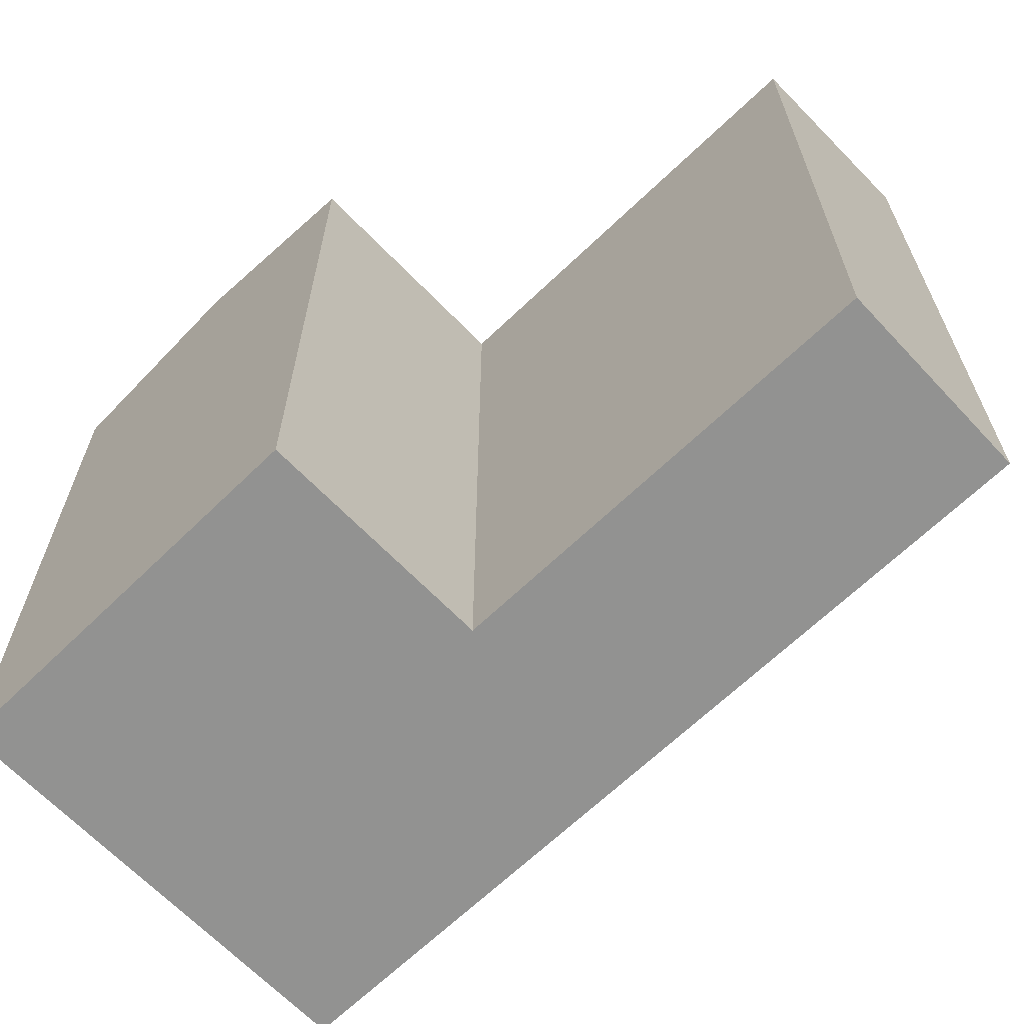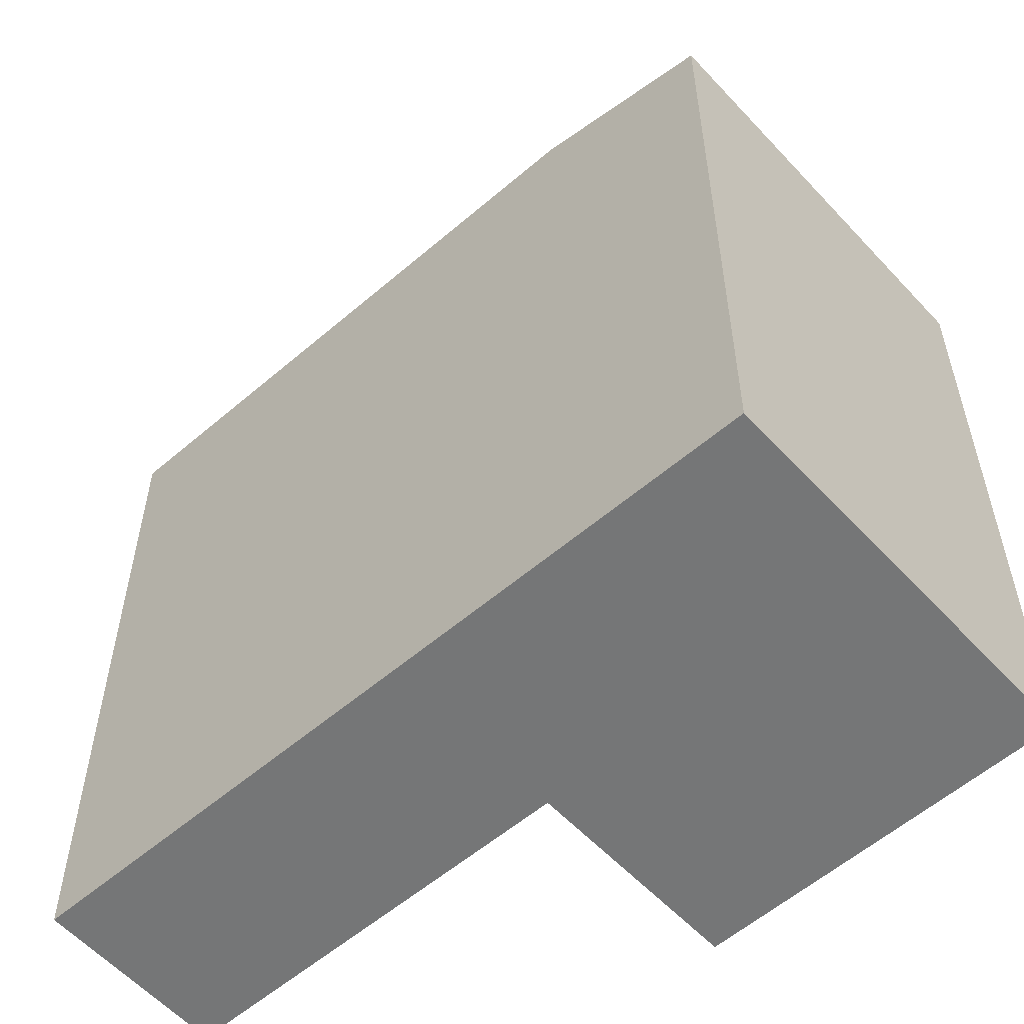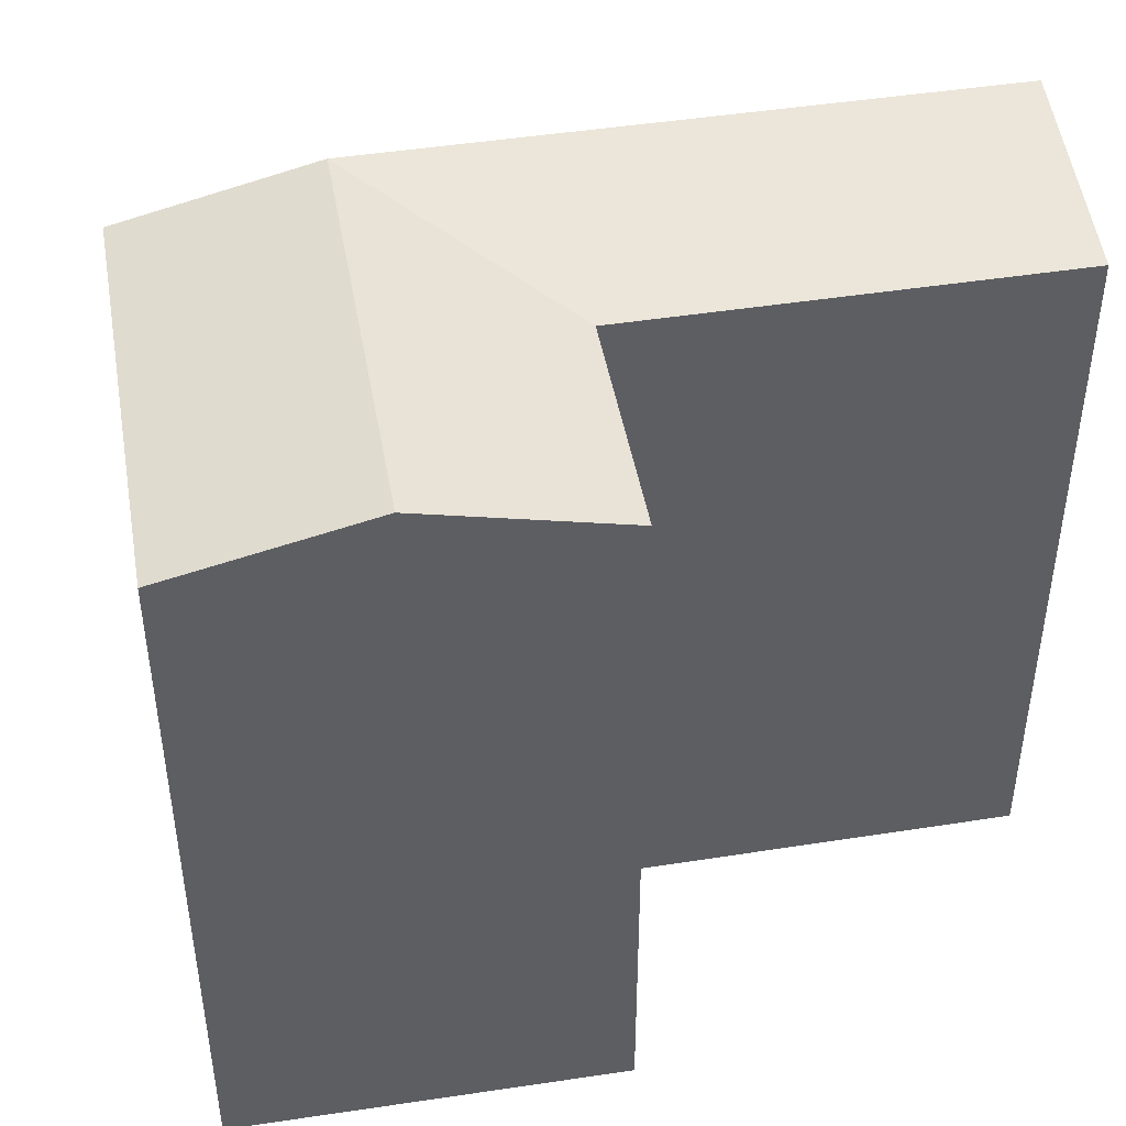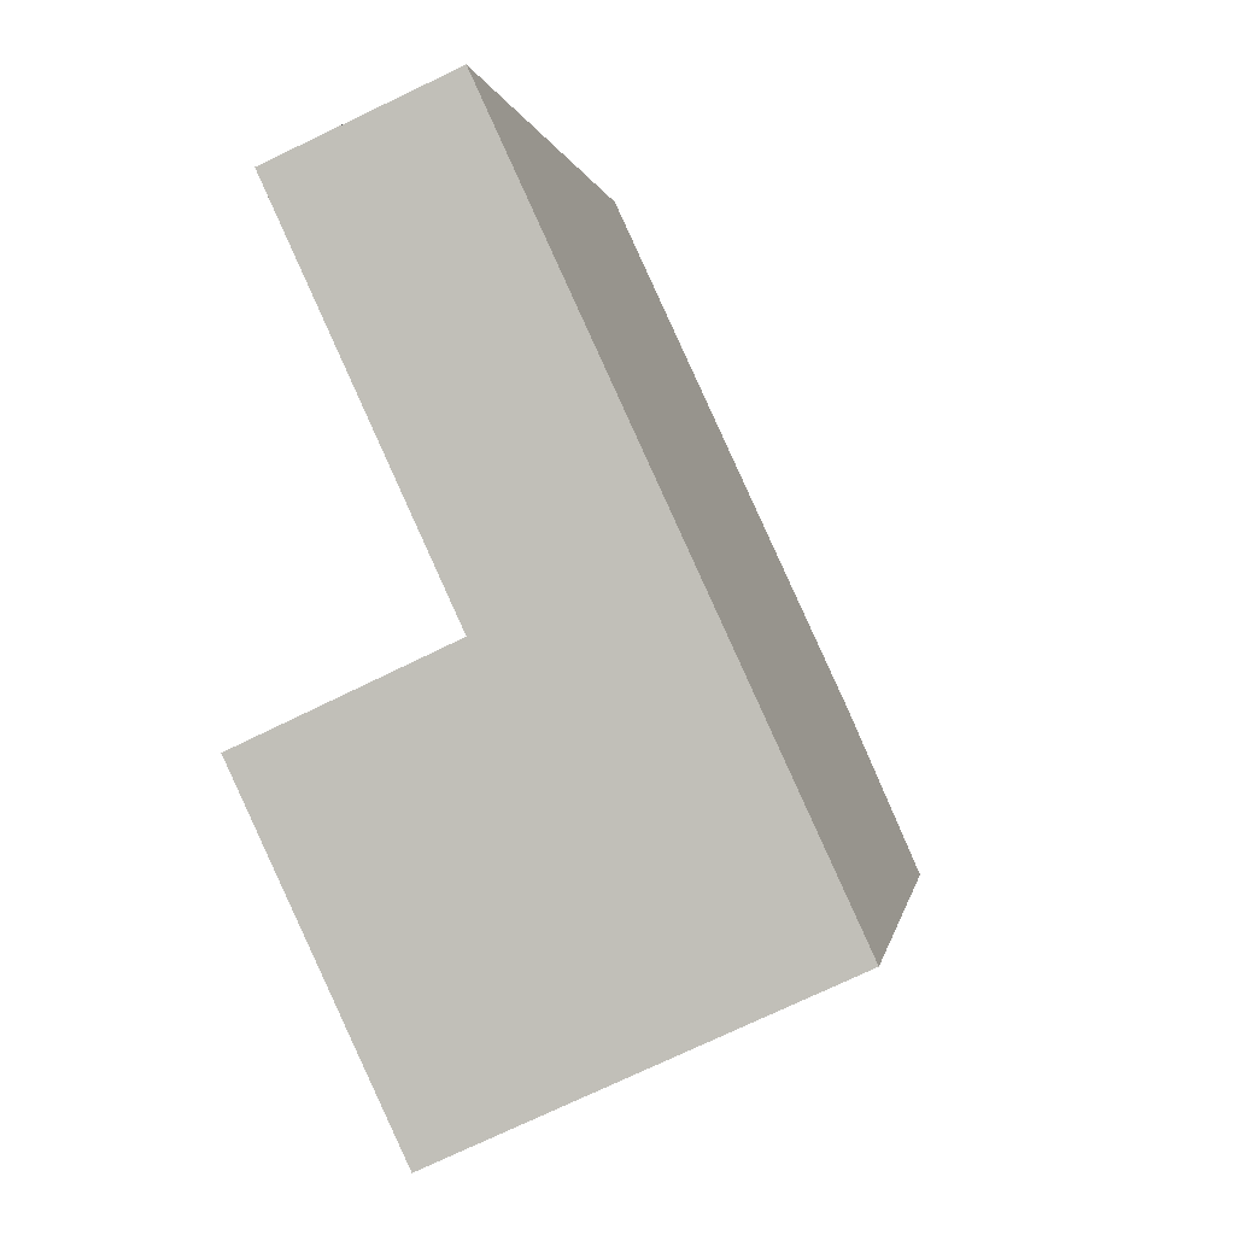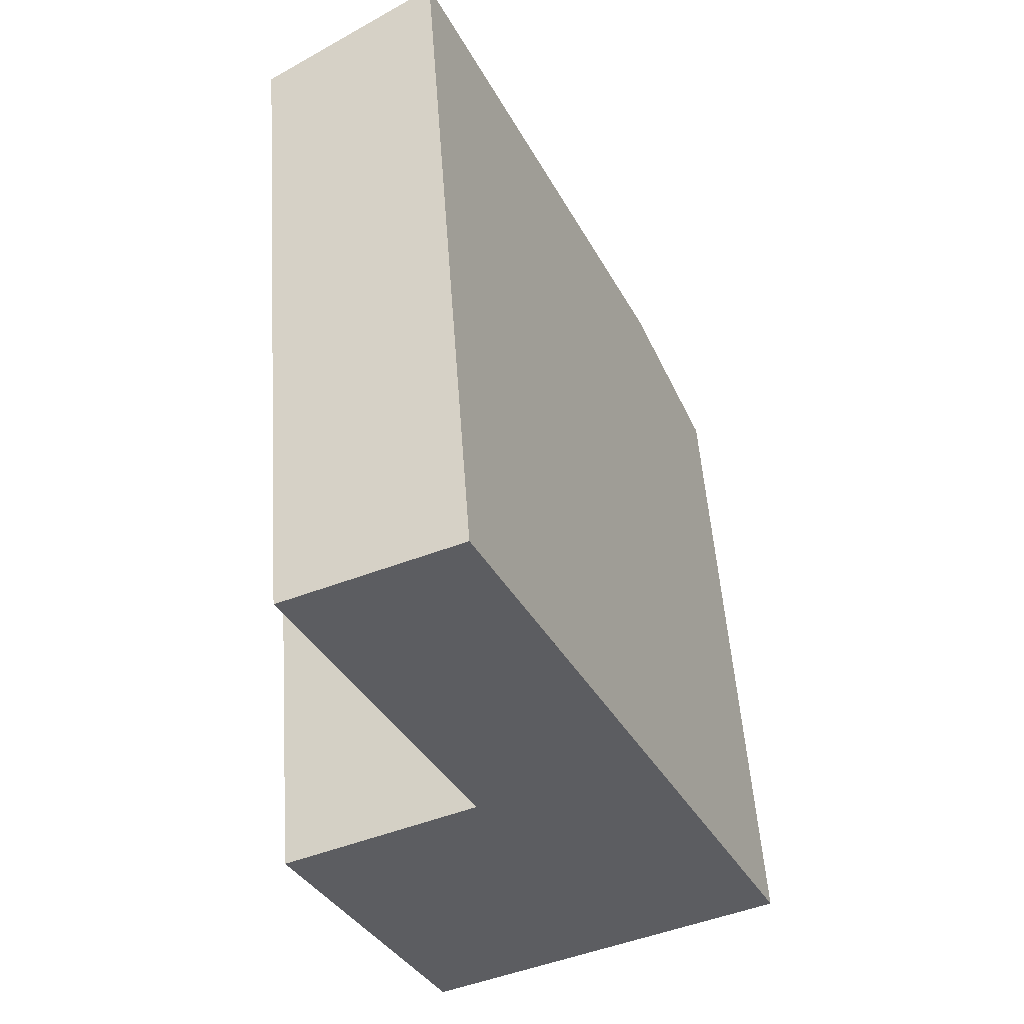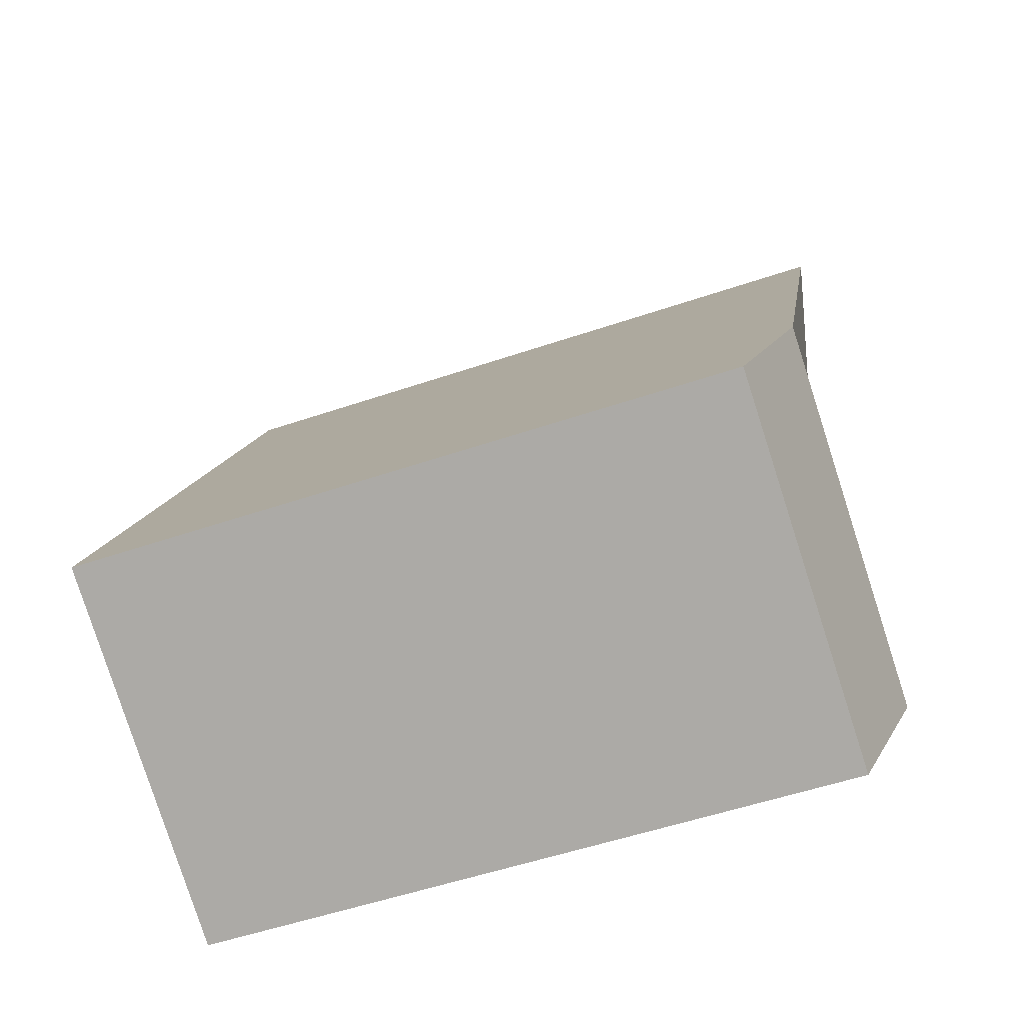
<metadata>
{"format":"obj","ext":"obj","renderer":"f3d","projection":"perspective","resolution":1024,"background":"white","views":[{"elev":-66.3,"azim":-70.9,"up":"+Y"},{"elev":-56.7,"azim":107.1,"up":"+Y"},{"elev":45.6,"azim":-125.0,"up":"+Y"},{"elev":0.4,"azim":9.2,"up":"+Z"},{"elev":52.5,"azim":-4.0,"up":"+Z"},{"elev":-54.3,"azim":109.8,"up":"+Z"}]}
</metadata>
<code>
v  12.92 25.26 6.023
v  18.25 23.75 -5.543
v  15.58 25.26 0.2399
v  6.981 25.26 18.9
v  6.981 -1.157e-15 18.9
v  18.25 3.394e-16 -5.543
v  15.58 -1.474e-17 0.2407
v  12.91 -3.689e-16 6.024
v  0.0005057 23.75 -0.0007515
v  2.719 3.526e-16 -5.758
v  0 0 0
v  5.438 7.052e-16 -11.52
v  5.439 23.75 -11.52
v  2.72 25.26 -5.759
v  12.31 23.75 -8.313
v  12.31 5.09e-16 -8.312
v  0.9874 23.75 16.25
v  0.9868 -9.95e-16 16.25
v  6.977 -1.993e-16 3.254
v  6.977 23.75 3.253
v  9.643 25.26 -2.53
g defaultobject
f 1 2 3
f 2 1 4
f 2 4 5
f 2 5 6
f 6 5 7
f 7 5 8
f 9 10 11
f 10 9 12
f 12 9 13
f 13 9 14
f 6 15 2
f 15 6 13
f 13 6 12
f 12 6 16
f 5 17 18
f 17 5 4
f 17 19 18
f 19 17 20
f 19 9 11
f 9 19 20
f 20 1 3
f 1 20 4
f 4 20 17
f 21 20 3
f 20 21 9
f 9 21 14
f 2 21 3
f 21 2 15
f 21 15 14
f 14 15 13
f 10 19 11
f 19 5 18
f 5 19 8
f 8 19 10
f 8 10 12
f 8 12 7
f 7 12 16
f 7 16 6

</code>
